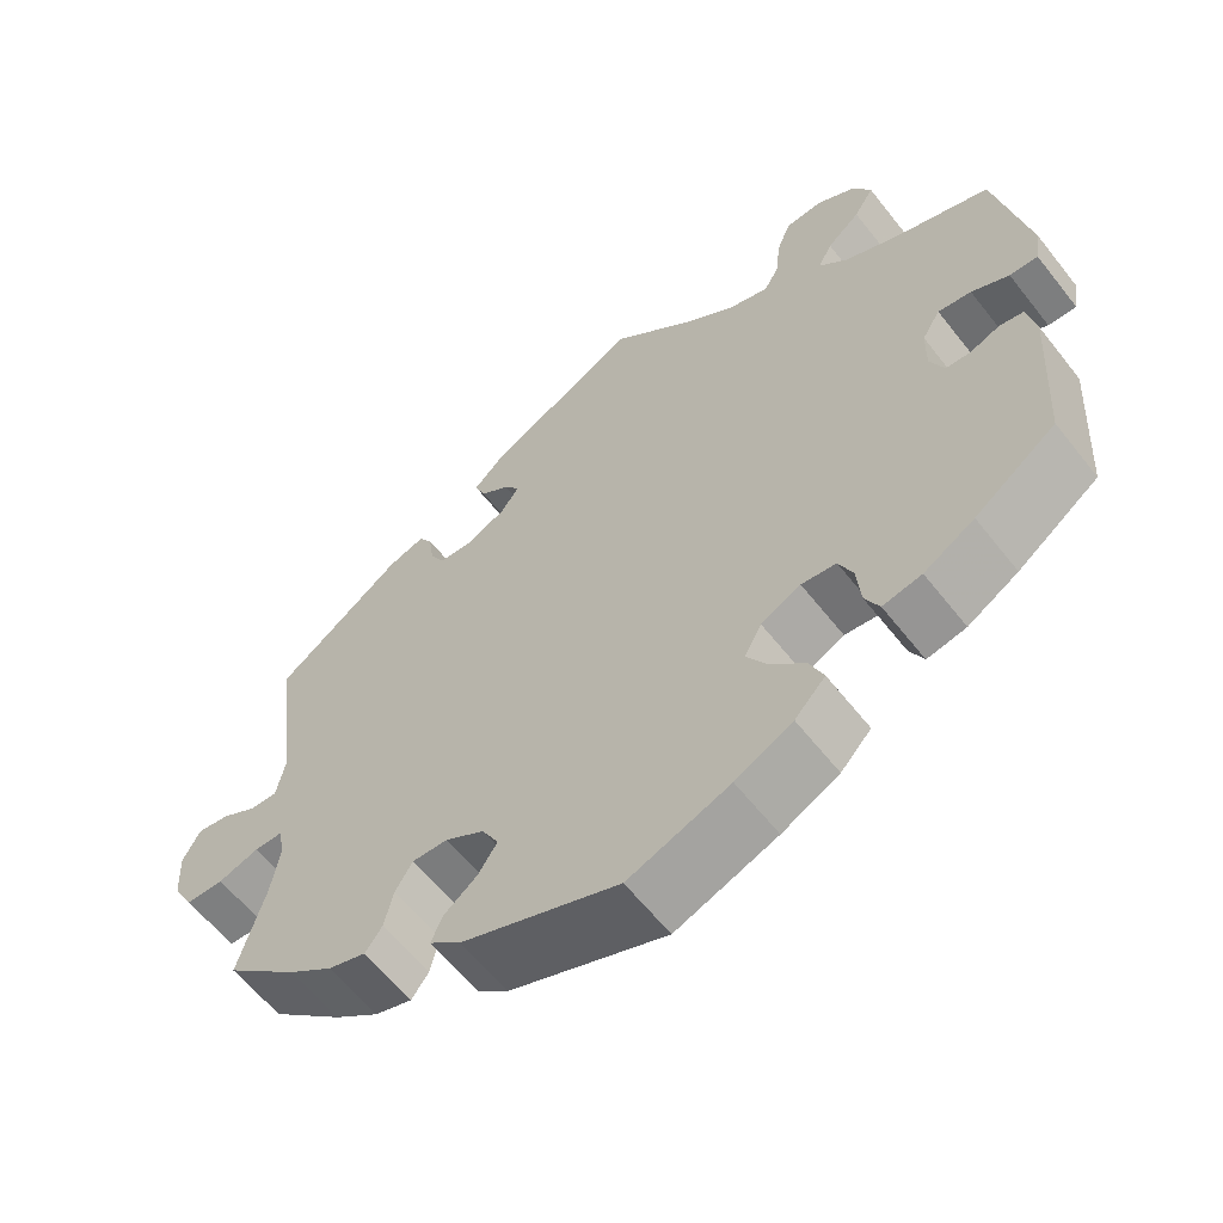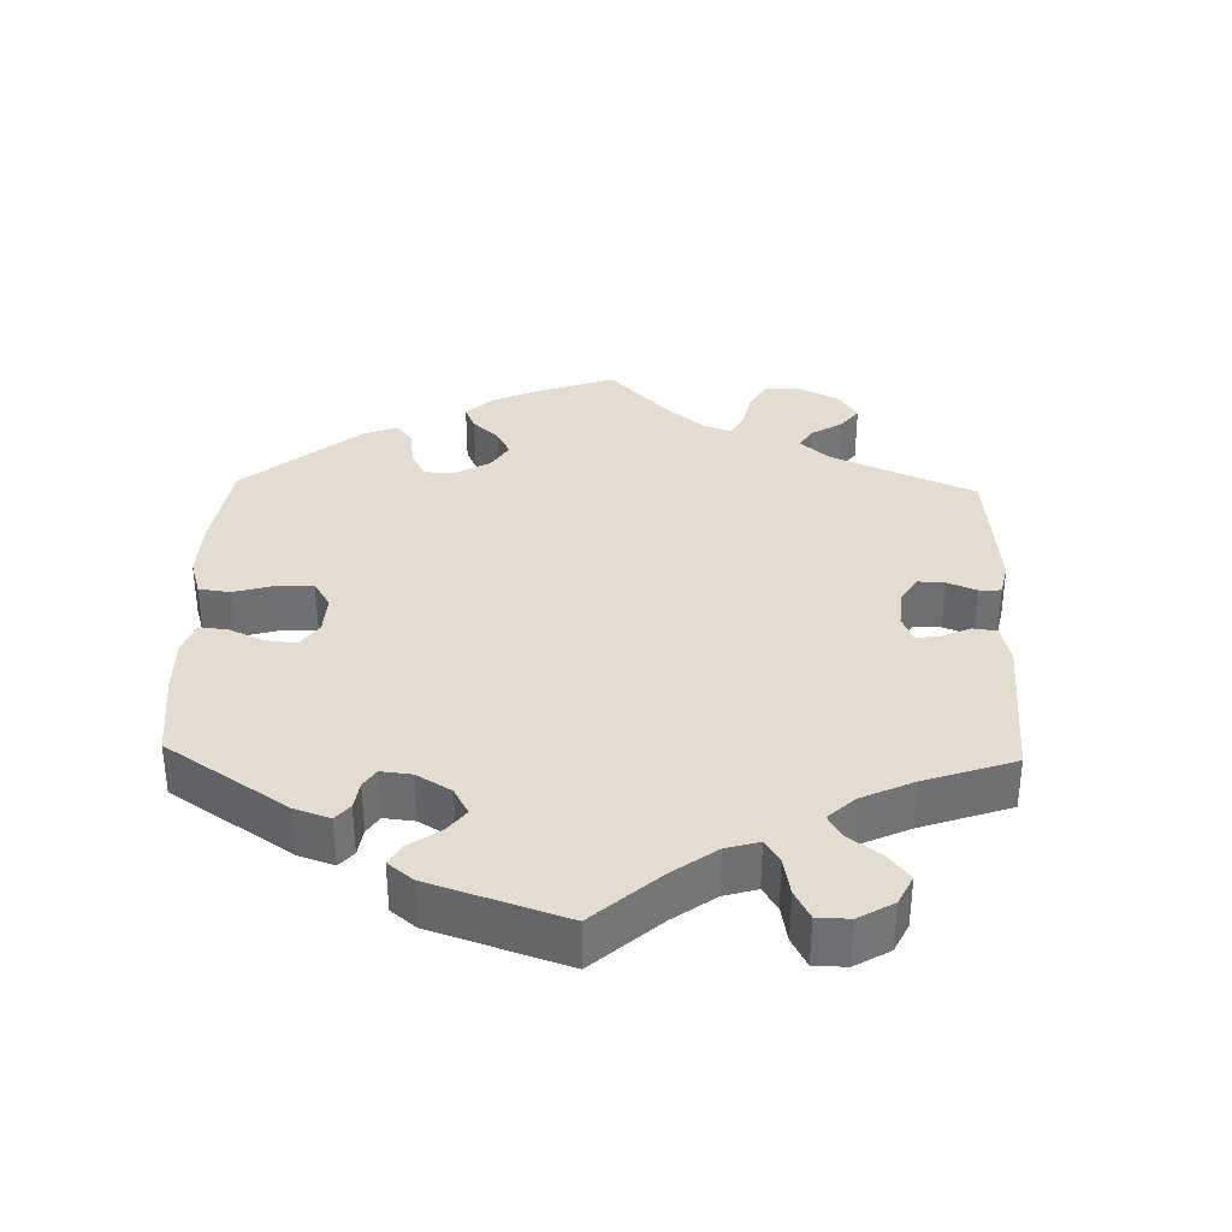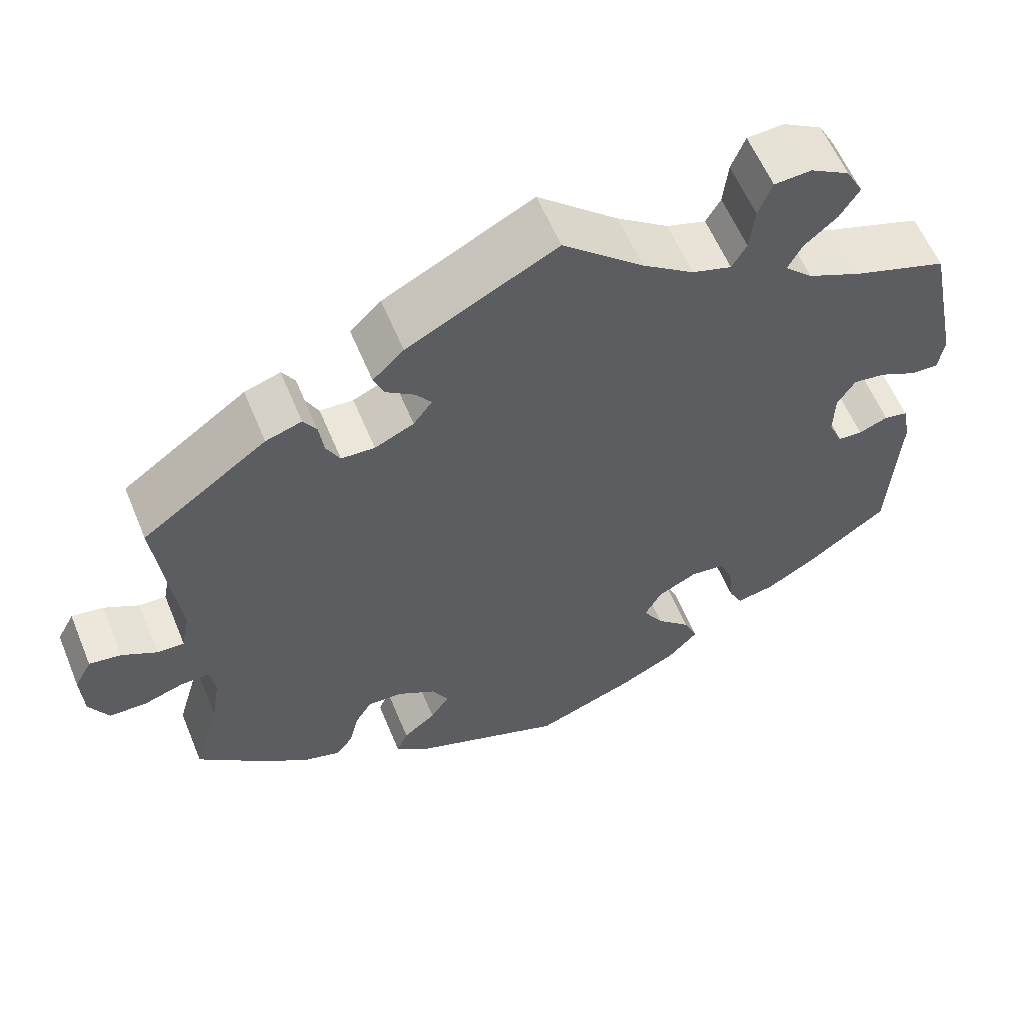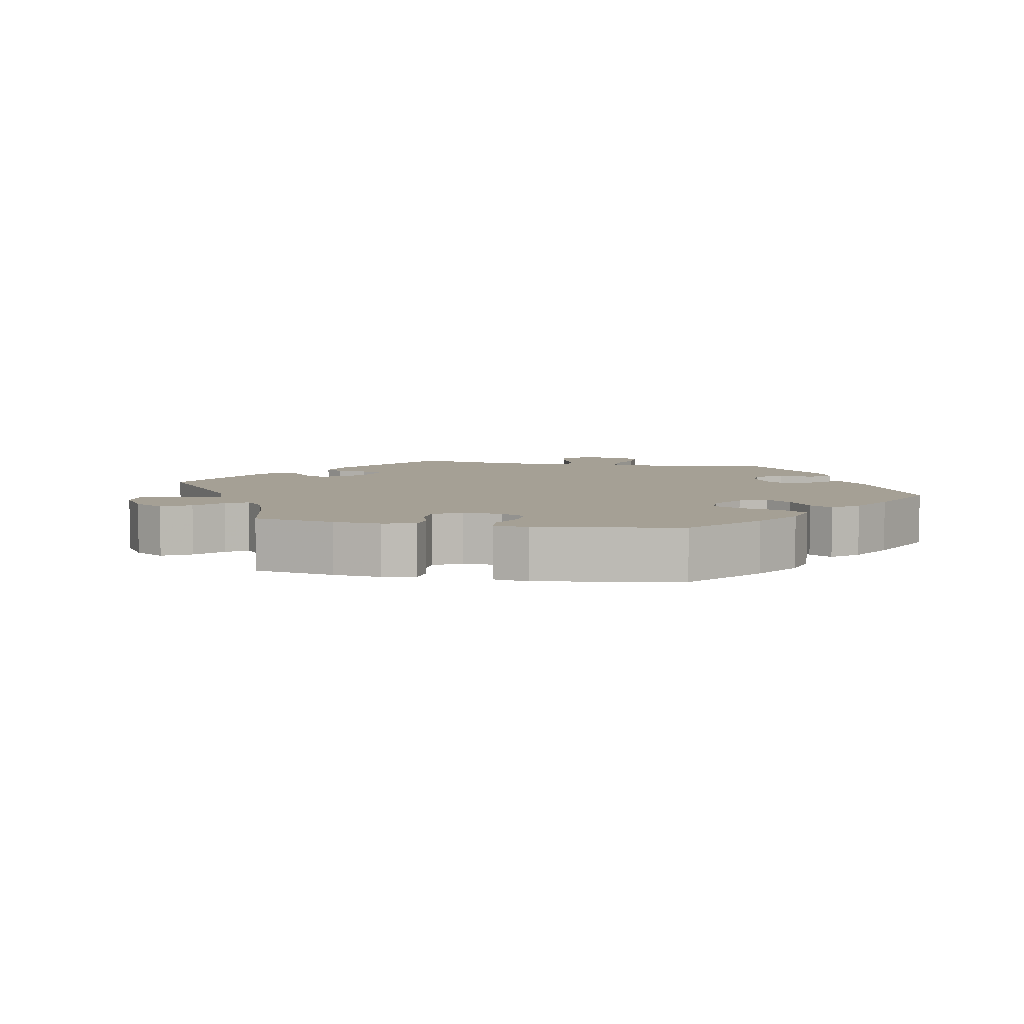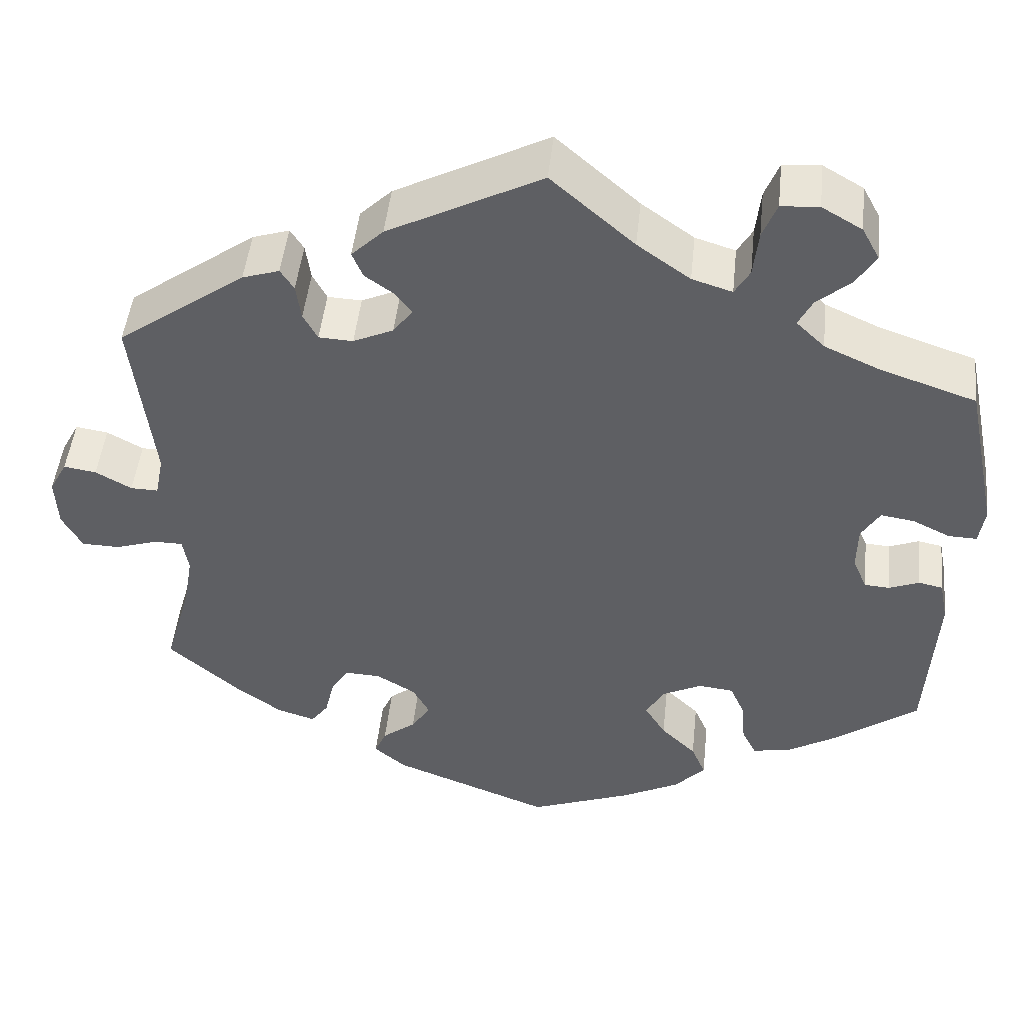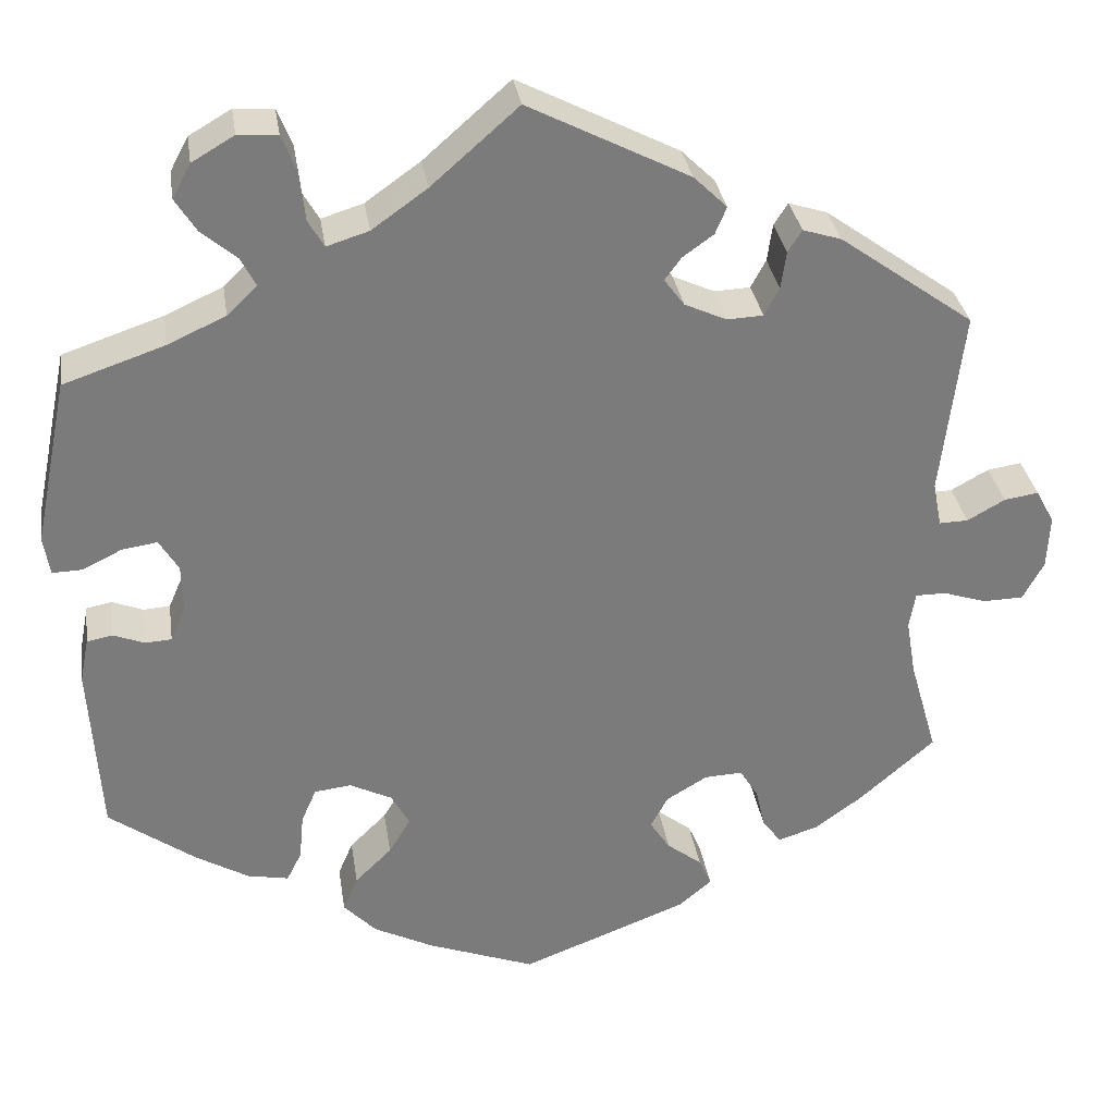
<metadata>
{"format":"obj","ext":"obj","renderer":"f3d","projection":"perspective","resolution":1024,"background":"white","views":[{"elev":-60.5,"azim":-142.0,"up":"+Z"},{"elev":35.3,"azim":-58.5,"up":"+Y"},{"elev":59.1,"azim":157.6,"up":"+Z"},{"elev":5.9,"azim":161.1,"up":"+Y"},{"elev":47.5,"azim":-174.0,"up":"+Z"},{"elev":32.0,"azim":-8.6,"up":"+Z"}]}
</metadata>
<code>
v 0.182 0.07 0.484
v 0.22 0.07 0.447
v 0.207 0.07 0.416
v 0.172 0.07 0.391
v 0.153 0.07 0.365
v 0.176 0.07 0.334
v 0.224 0.07 0.312
v 0.265 0.07 0.314
v 0.282 0.07 0.346
v 0.288 0.07 0.389
v 0.304 0.07 0.414
v 0.348 0.07 0.4
v 0.501 0.07 0.29
v 0.476 0.07 0.078
v 0.486 0.07 0.027
v 0.519 0.07 0.028
v 0.562 0.07 0.052
v 0.601 0.07 0.058
v 0.622 0.07 0.019
v 0.619 0.07 -0.042
v 0.595 0.07 -0.086
v 0.549 0.07 -0.087
v 0.5 0.07 -0.071
v 0.465 0.07 -0.071
v 0.458 0.07 -0.112
v 0.469 0.07 -0.177
v 0.501 0.07 -0.288
v 0.414 0.07 -0.364
v 0.36 0.07 -0.403
v 0.315 0.07 -0.417
v 0.294 0.07 -0.389
v 0.283 0.07 -0.342
v 0.262 0.07 -0.308
v 0.219 0.07 -0.31
v 0.172 0.07 -0.338
v 0.152 0.07 -0.375
v 0.175 0.07 -0.41
v 0.215 0.07 -0.441
v 0.229 0.07 -0.473
v 0.191 0.07 -0.505
v 0.001 0.07 -0.578
v -0.122 0.07 -0.532
v -0.191 0.07 -0.497
v -0.228 0.07 -0.458
v -0.211 0.07 -0.418
v -0.169 0.07 -0.377
v -0.144 0.07 -0.336
v -0.165 0.07 -0.298
v -0.213 0.07 -0.274
v -0.255 0.07 -0.279
v -0.272 0.07 -0.318
v -0.277 0.07 -0.371
v -0.294 0.07 -0.405
v -0.341 0.07 -0.396
v -0.402 0.07 -0.36
v -0.5 0.07 -0.289
v -0.512 0.07 -0.091
v -0.502 0.07 -0.04
v -0.473 0.07 -0.034
v -0.437 0.07 -0.048
v -0.407 0.07 -0.046
v -0.39 0.07 -0.007
v -0.391 0.07 0.048
v -0.413 0.07 0.084
v -0.453 0.07 0.078
v -0.498 0.07 0.056
v -0.532 0.07 0.055
v -0.539 0.07 0.099
v -0.5 0.07 0.289
v -0.385 0.07 0.328
v -0.319 0.07 0.358
v -0.285 0.07 0.391
v -0.302 0.07 0.424
v -0.342 0.07 0.458
v -0.366 0.07 0.496
v -0.345 0.07 0.535
v -0.297 0.07 0.563
v -0.252 0.07 0.56
v -0.235 0.07 0.517
v -0.229 0.07 0.462
v -0.211 0.07 0.431
v -0.163 0.07 0.446
v -0.1 0.07 0.491
v -0.001 0.07 0.578
v 0.182 0 0.484
v 0.22 0 0.447
v 0.207 0 0.416
v 0.172 0 0.391
v 0.153 0 0.365
v 0.176 0 0.334
v 0.224 0 0.312
v 0.265 0 0.314
v 0.282 0 0.346
v 0.288 0 0.389
v 0.304 0 0.414
v 0.348 0 0.4
v 0.501 0 0.29
v 0.476 0 0.078
v 0.486 0 0.027
v 0.519 0 0.028
v 0.562 0 0.052
v 0.601 0 0.058
v 0.622 0 0.019
v 0.619 0 -0.042
v 0.595 0 -0.086
v 0.549 0 -0.087
v 0.5 0 -0.071
v 0.465 0 -0.071
v 0.458 0 -0.112
v 0.469 0 -0.177
v 0.501 0 -0.288
v 0.414 0 -0.364
v 0.36 0 -0.403
v 0.315 0 -0.417
v 0.294 0 -0.389
v 0.283 0 -0.342
v 0.262 0 -0.308
v 0.219 0 -0.31
v 0.172 0 -0.338
v 0.152 0 -0.375
v 0.175 0 -0.41
v 0.215 0 -0.441
v 0.229 0 -0.473
v 0.191 0 -0.505
v 0.001 0 -0.578
v -0.122 0 -0.532
v -0.191 0 -0.497
v -0.228 0 -0.458
v -0.211 0 -0.418
v -0.169 0 -0.377
v -0.144 0 -0.336
v -0.165 0 -0.298
v -0.213 0 -0.274
v -0.255 0 -0.279
v -0.272 0 -0.318
v -0.277 0 -0.371
v -0.294 0 -0.405
v -0.341 0 -0.396
v -0.402 0 -0.36
v -0.5 0 -0.289
v -0.512 0 -0.091
v -0.502 0 -0.04
v -0.473 0 -0.034
v -0.437 0 -0.048
v -0.407 0 -0.046
v -0.39 0 -0.007
v -0.391 0 0.048
v -0.413 0 0.084
v -0.453 0 0.078
v -0.498 0 0.056
v -0.532 0 0.055
v -0.539 0 0.099
v -0.5 0 0.289
v -0.385 0 0.328
v -0.319 0 0.358
v -0.285 0 0.391
v -0.302 0 0.424
v -0.342 0 0.458
v -0.366 0 0.496
v -0.345 0 0.535
v -0.297 0 0.563
v -0.252 0 0.56
v -0.235 0 0.517
v -0.229 0 0.462
v -0.211 0 0.431
v -0.163 0 0.446
v -0.1 0 0.491
v -0.001 0 0.578
f 83 84 1 2
f 82 83 2 3
f 81 82 3 4
f 77 78 79 80
f 77 80 81
f 76 77 81
f 73 74 75 76
f 72 73 76 81
f 71 72 81 4
f 67 68 69 70
f 65 66 67 70
f 64 65 70 71
f 63 64 71 4
f 57 58 59 60
f 57 60 61
f 56 57 61
f 55 56 61 62
f 51 52 53 54
f 50 51 54 55
f 43 44 45 46
f 43 46 47
f 42 43 47
f 41 42 47
f 40 41 47 48
f 37 38 39 40
f 36 37 40 48
f 29 30 31 32
f 29 32 33
f 26 27 28 29
f 25 26 29 33
f 24 25 33 34
f 20 21 22 23
f 20 23 24
f 19 20 24
f 16 17 18 19
f 15 16 19 24
f 14 15 24 34
f 9 10 11 12
f 8 9 12 13
f 7 8 13 14
f 62 63 4 5
f 50 55 62 5
f 49 50 5 6
f 35 36 48 49
f 14 34 35 49
f 6 7 14 49
f 86 85 168 167
f 87 86 167 166
f 88 87 166 165
f 164 163 162 161
f 165 164 161
f 165 161 160
f 160 159 158 157
f 165 160 157 156
f 88 165 156 155
f 154 153 152 151
f 154 151 150 149
f 155 154 149 148
f 88 155 148 147
f 144 143 142 141
f 145 144 141
f 145 141 140
f 146 145 140 139
f 138 137 136 135
f 139 138 135 134
f 130 129 128 127
f 131 130 127
f 131 127 126
f 131 126 125
f 132 131 125 124
f 124 123 122 121
f 132 124 121 120
f 116 115 114 113
f 117 116 113
f 113 112 111 110
f 117 113 110 109
f 118 117 109 108
f 107 106 105 104
f 108 107 104
f 108 104 103
f 103 102 101 100
f 108 103 100 99
f 118 108 99 98
f 96 95 94 93
f 97 96 93 92
f 98 97 92 91
f 89 88 147 146
f 89 146 139 134
f 90 89 134 133
f 133 132 120 119
f 133 119 118 98
f 133 98 91 90
f 1 85 86 2
f 2 86 87 3
f 3 87 88 4
f 4 88 89 5
f 5 89 90 6
f 6 90 91 7
f 7 91 92 8
f 8 92 93 9
f 9 93 94 10
f 10 94 95 11
f 11 95 96 12
f 12 96 97 13
f 13 97 98 14
f 14 98 99 15
f 15 99 100 16
f 16 100 101 17
f 17 101 102 18
f 18 102 103 19
f 19 103 104 20
f 20 104 105 21
f 21 105 106 22
f 22 106 107 23
f 23 107 108 24
f 24 108 109 25
f 25 109 110 26
f 26 110 111 27
f 27 111 112 28
f 28 112 113 29
f 29 113 114 30
f 30 114 115 31
f 31 115 116 32
f 32 116 117 33
f 33 117 118 34
f 34 118 119 35
f 35 119 120 36
f 36 120 121 37
f 37 121 122 38
f 38 122 123 39
f 39 123 124 40
f 40 124 125 41
f 41 125 126 42
f 42 126 127 43
f 43 127 128 44
f 44 128 129 45
f 45 129 130 46
f 46 130 131 47
f 47 131 132 48
f 48 132 133 49
f 49 133 134 50
f 50 134 135 51
f 51 135 136 52
f 52 136 137 53
f 53 137 138 54
f 54 138 139 55
f 55 139 140 56
f 56 140 141 57
f 57 141 142 58
f 58 142 143 59
f 59 143 144 60
f 60 144 145 61
f 61 145 146 62
f 62 146 147 63
f 63 147 148 64
f 64 148 149 65
f 65 149 150 66
f 66 150 151 67
f 67 151 152 68
f 68 152 153 69
f 69 153 154 70
f 70 154 155 71
f 71 155 156 72
f 72 156 157 73
f 73 157 158 74
f 74 158 159 75
f 75 159 160 76
f 76 160 161 77
f 77 161 162 78
f 78 162 163 79
f 79 163 164 80
f 80 164 165 81
f 81 165 166 82
f 82 166 167 83
f 83 167 168 84
f 84 168 85 1

</code>
